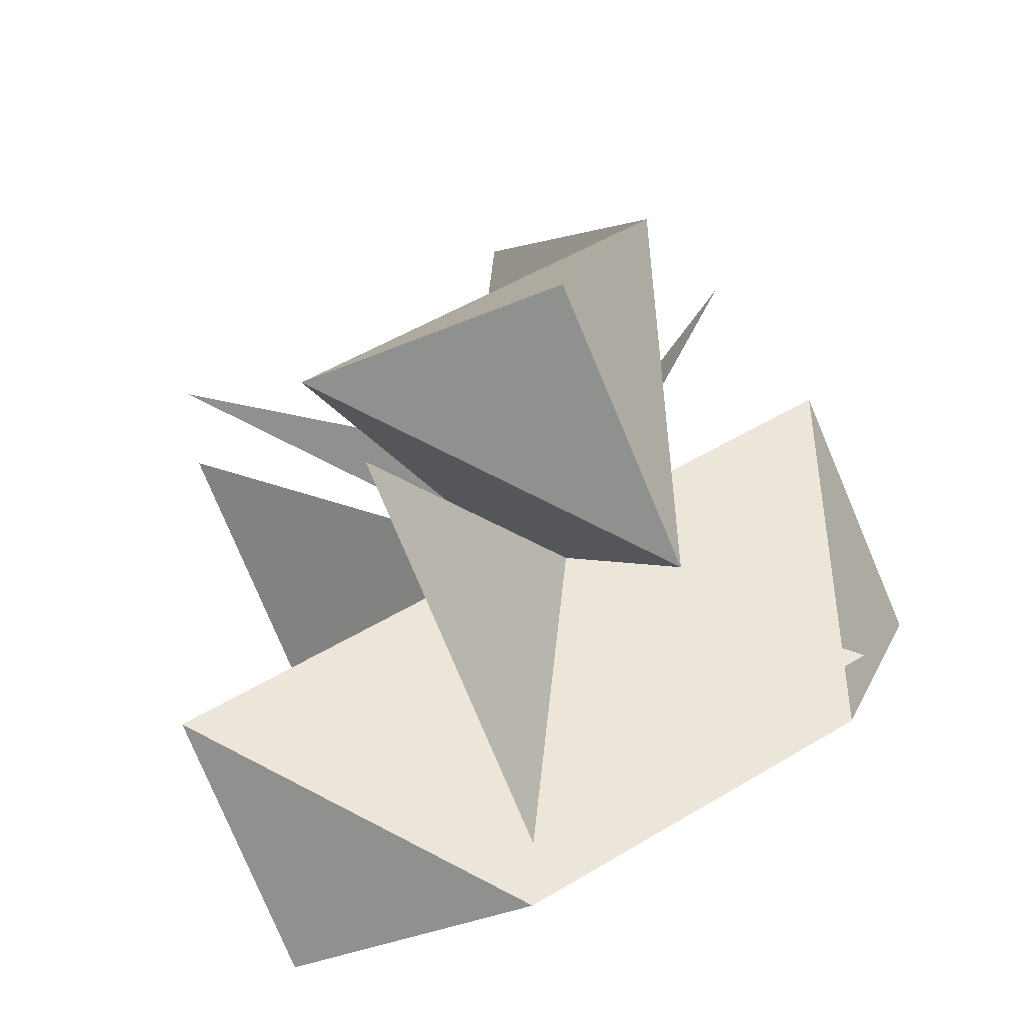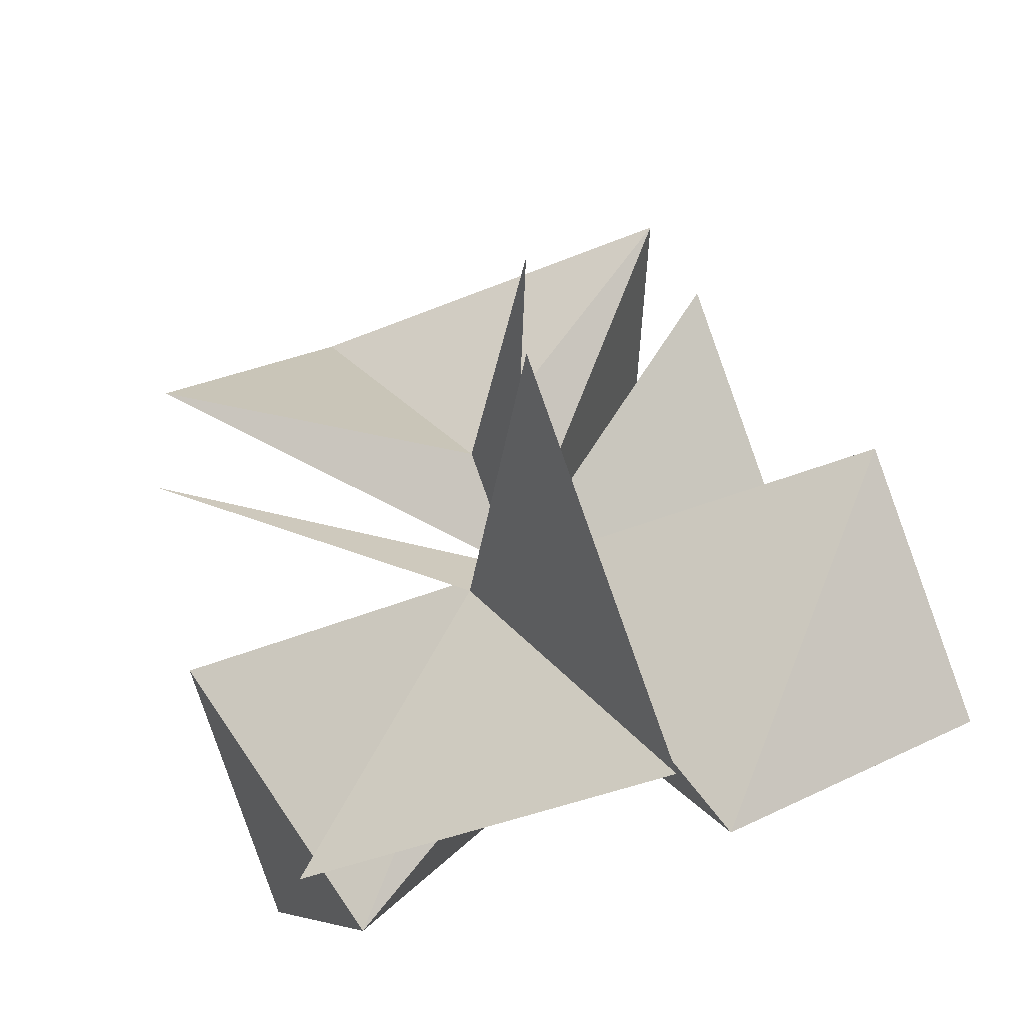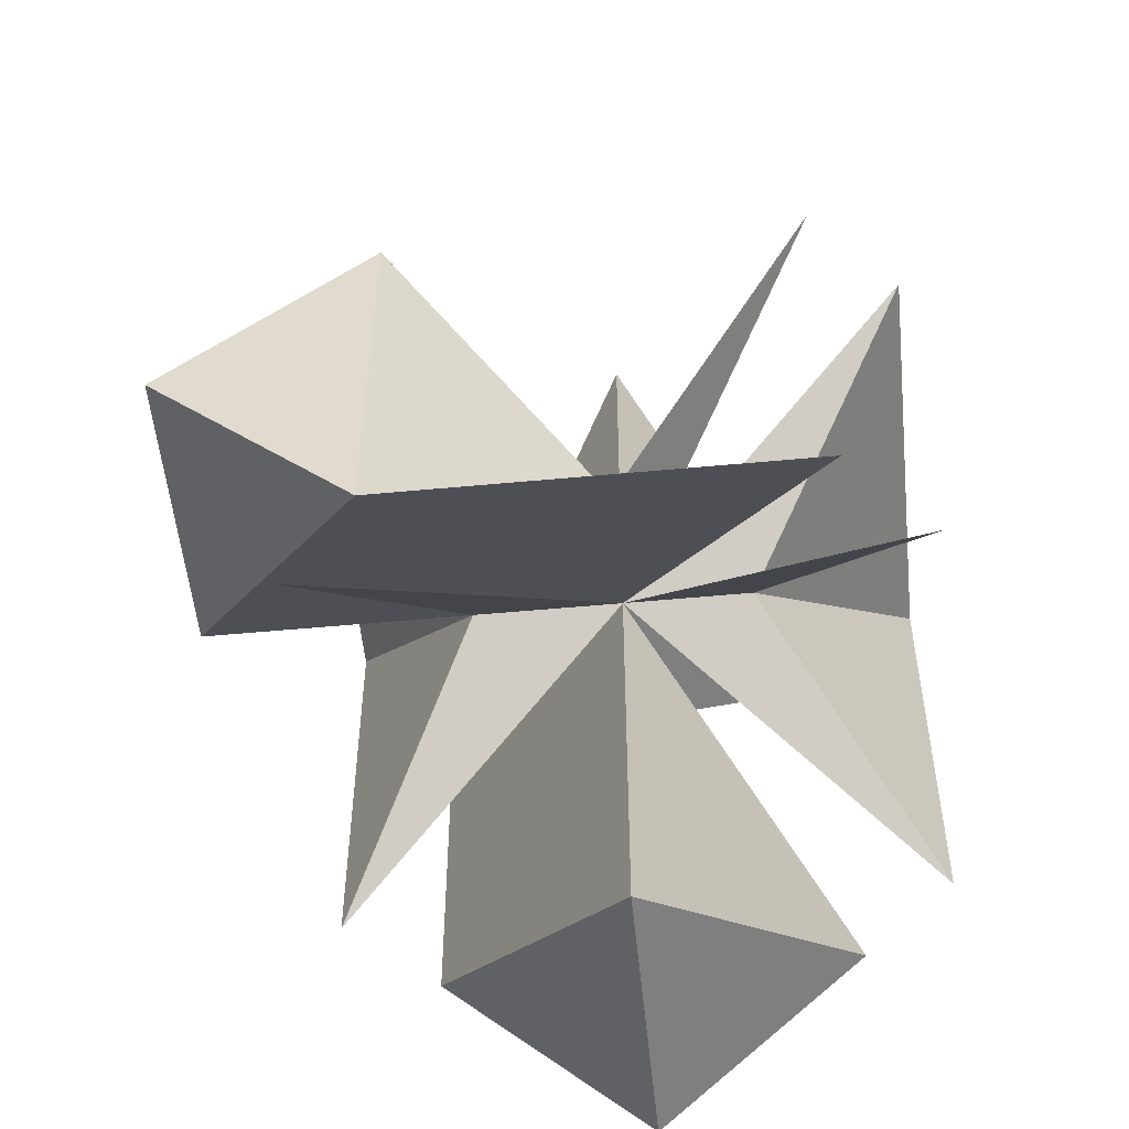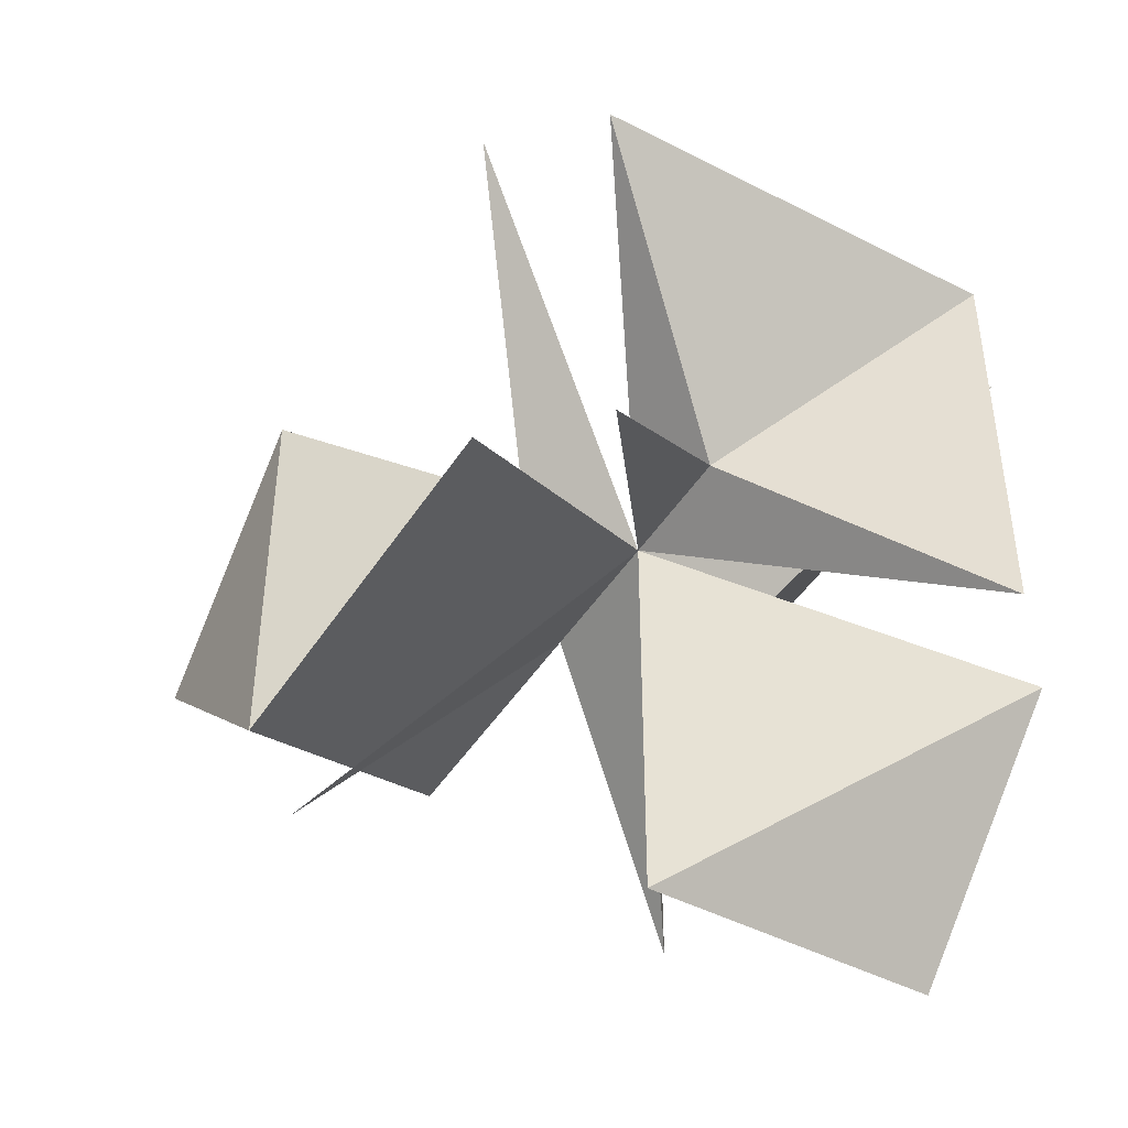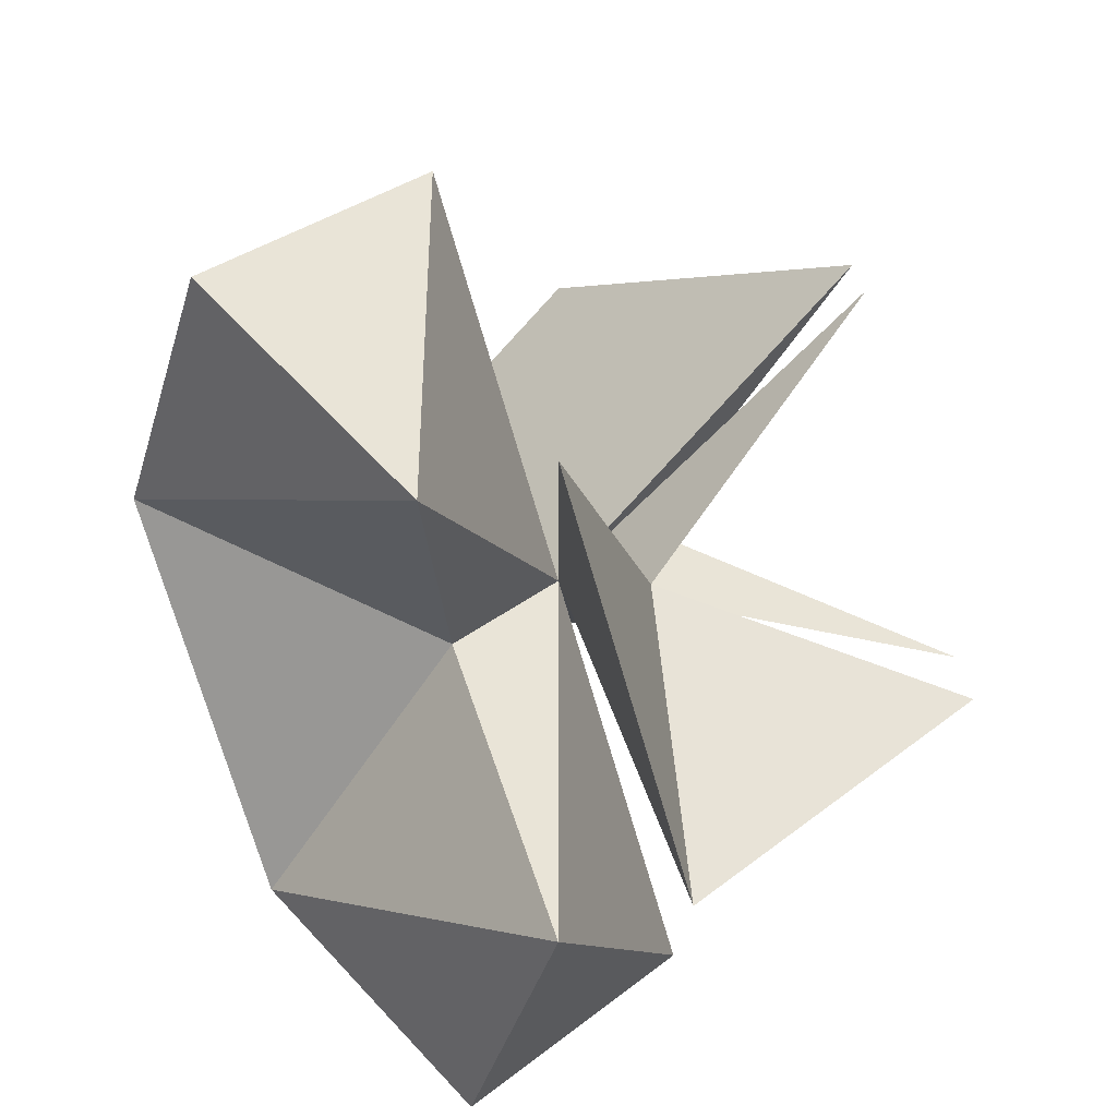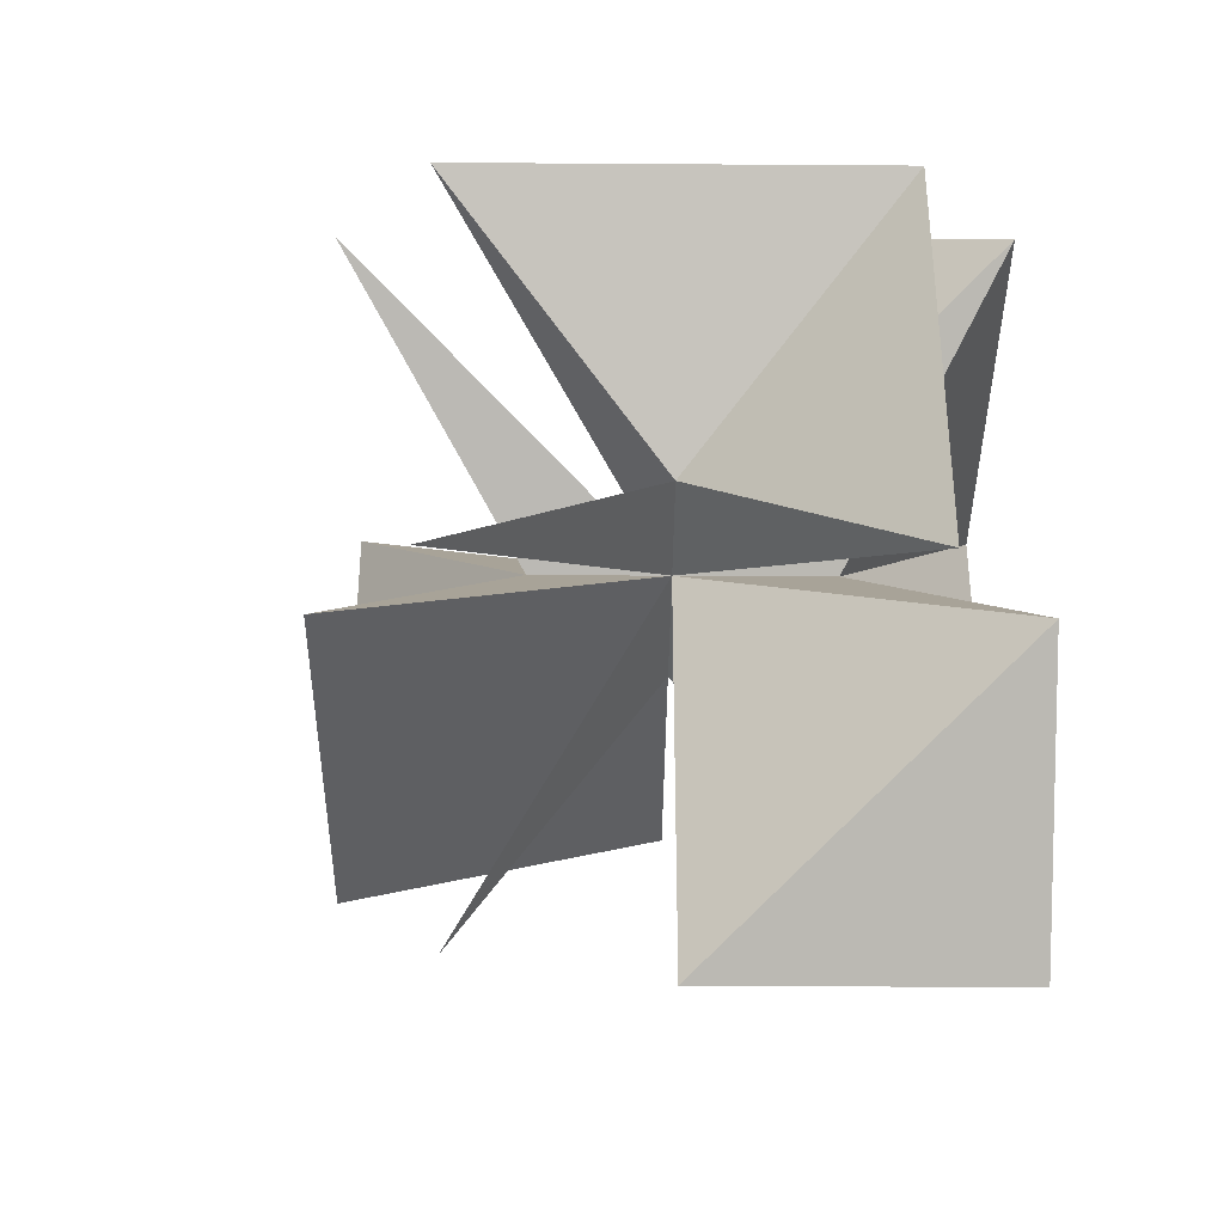
<metadata>
{"format":"obj","ext":"obj","renderer":"f3d","projection":"perspective","resolution":1024,"background":"white","views":[{"elev":51.1,"azim":56.7,"up":"+Y"},{"elev":-37.9,"azim":-61.5,"up":"+Y"},{"elev":-53.8,"azim":-129.3,"up":"+Z"},{"elev":-45.9,"azim":-75.7,"up":"+Z"},{"elev":-72.8,"azim":-163.7,"up":"+Y"},{"elev":-38.1,"azim":-45.5,"up":"+Z"}]}
</metadata>
<code>
o enemy
v -0.2071 -1.207 -0.7071
v -1.207 -0.2071 0.7071
v 1.207 0.2071 -0.7071
v 0.2071 1.207 0.7071
v -0.2071 -1.207 0.7071
v -1.207 -0.2071 -0.7071
v 0.2071 1.207 -0.7071
v 1.207 0.2071 0.7071
v 0.3532 0.3532 0
v -0.3069 -0.3069 0
v 0.000342 -0.000342 7.7e-05
v 0.2929 1.707 -0
v 0.7071 -0.7071 -1.414
v 0.7071 -0.7071 1.414
v -0.2071 1.207 0.7071
v -1.207 0.2071 -0.7071
v 1.207 -0.2071 0.7071
v 0.2071 -1.207 -0.7071
v -0.2071 1.207 -0.7071
v -1.207 0.2071 0.7071
v 0.2071 -1.207 0.7071
v 1.207 -0.2071 -0.7071
v 0.3532 -0.3532 0
v -0.3069 0.3069 0
v 0 0 1.414
v 1 1 -0
v -0 -0 -1.414
v 0.000342 0.000342 -7.7e-05
f 10 11 6
f 11 9 7
f 4 8 9
f 2 5 11
f 1 5 10
f 11 9 3
f 8 3 9
f 11 10 6
f 10 2 11
f 11 4 9
f 4 11 8
f 2 10 5
f 1 11 5
f 11 7 9
f 8 11 3
f 11 1 10
f 24 28 20
f 28 23 21
f 18 22 23
f 16 19 28
f 25 17 28
f 19 15 12
f 21 17 14
f 26 19 12
f 22 17 23
f 25 21 14
f 28 24 20
f 18 27 13
f 15 26 12
f 22 27 28
f 24 16 28
f 28 18 23
f 18 13 22
f 16 24 19
f 25 14 17
f 19 24 15
f 21 23 17
f 26 28 19
f 22 28 17
f 25 28 21
f 28 15 24
f 18 28 27
f 15 28 26
f 22 13 27

</code>
